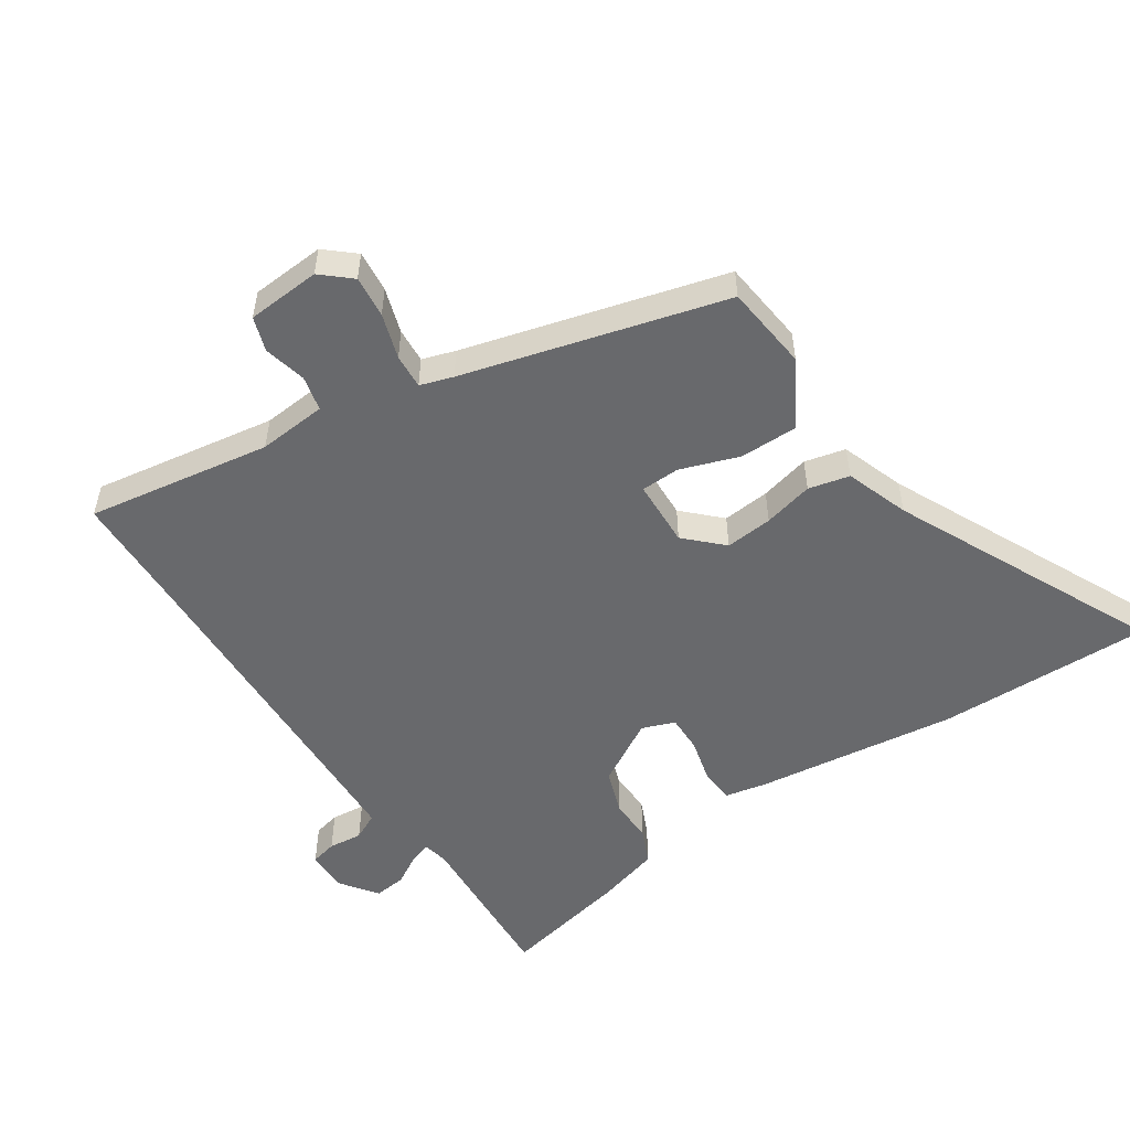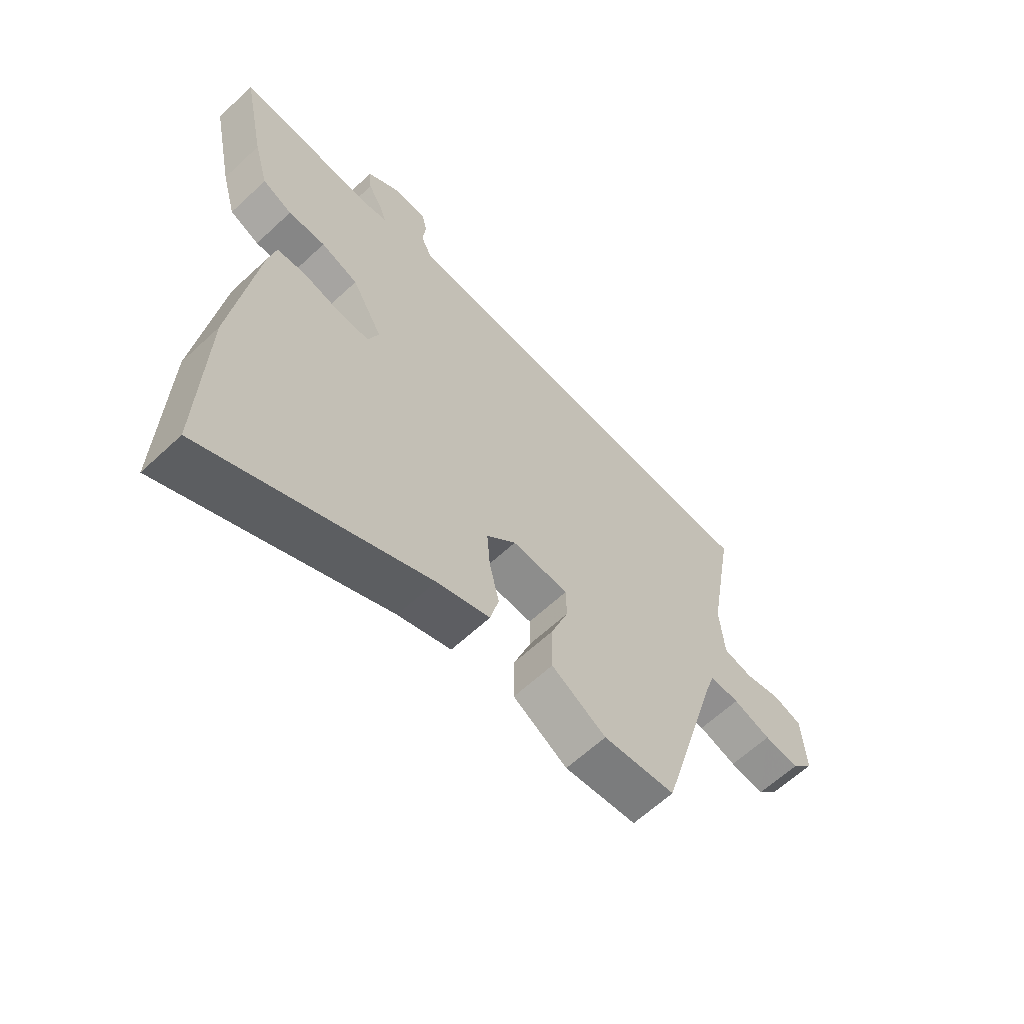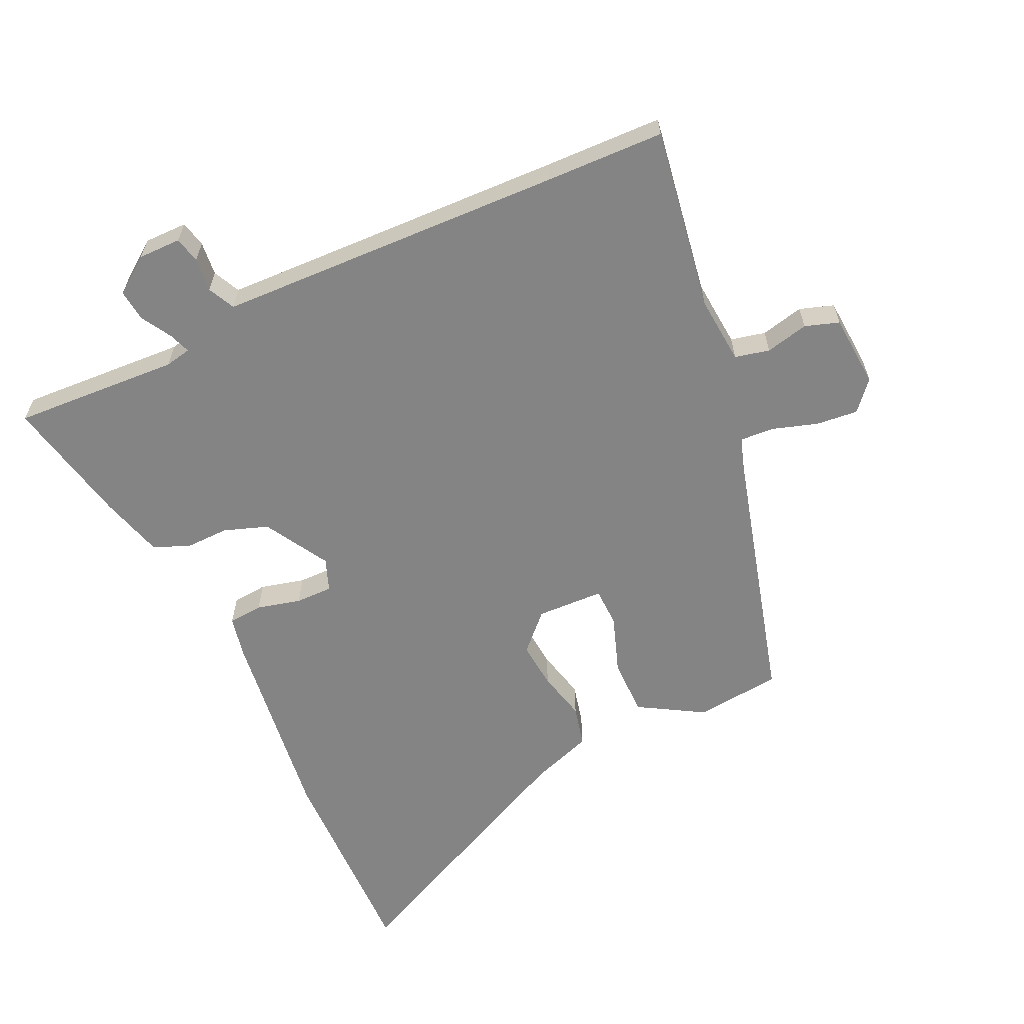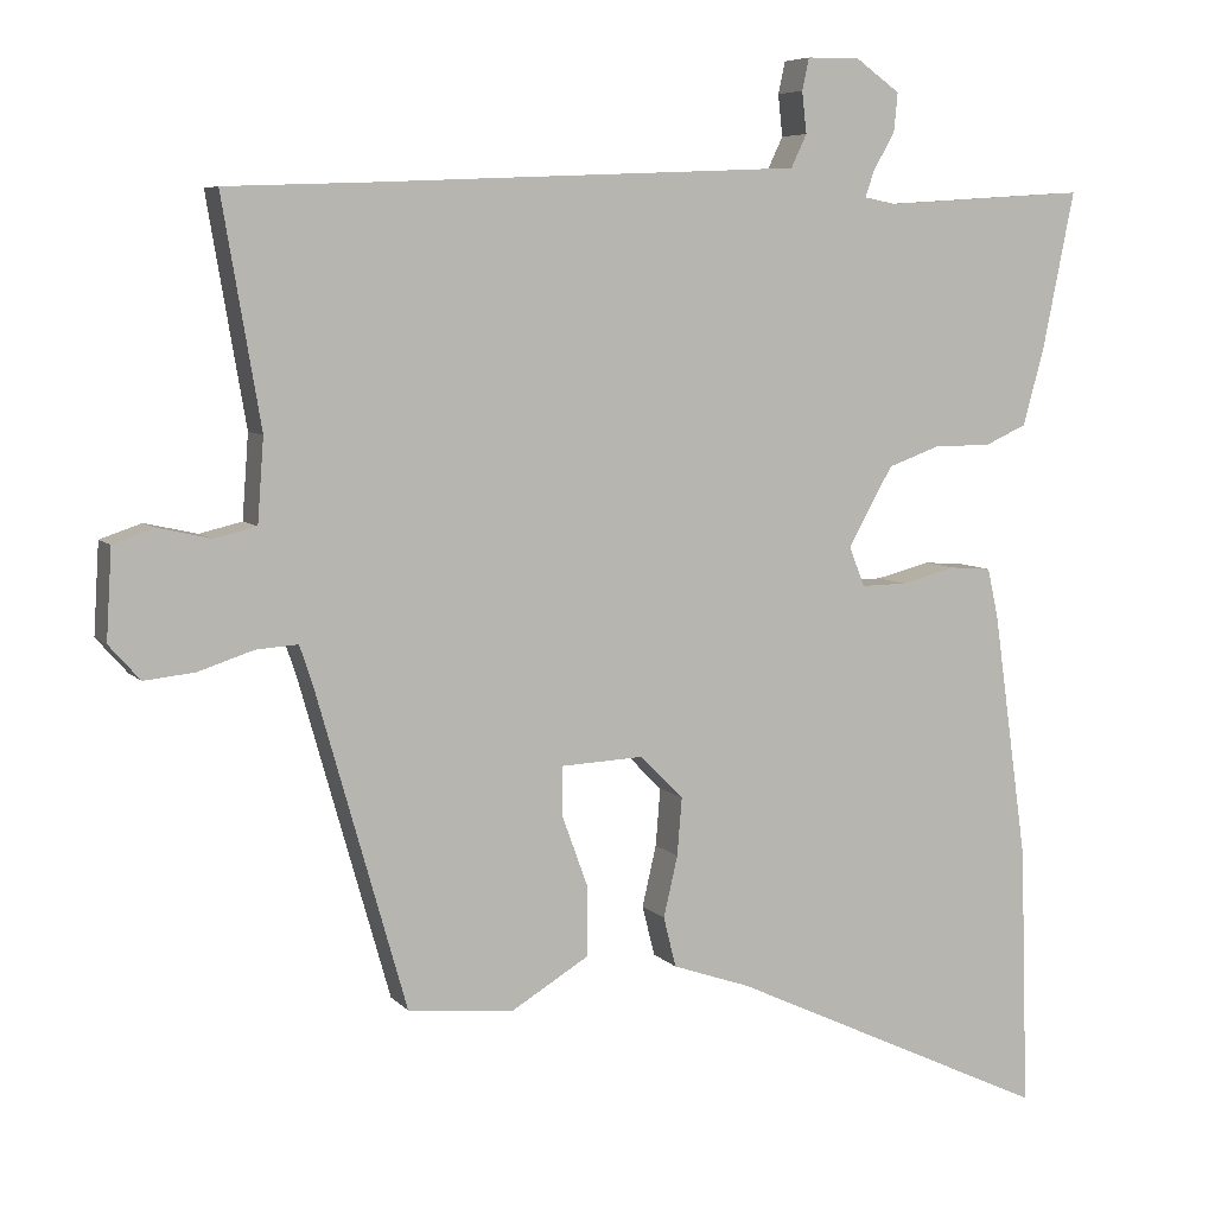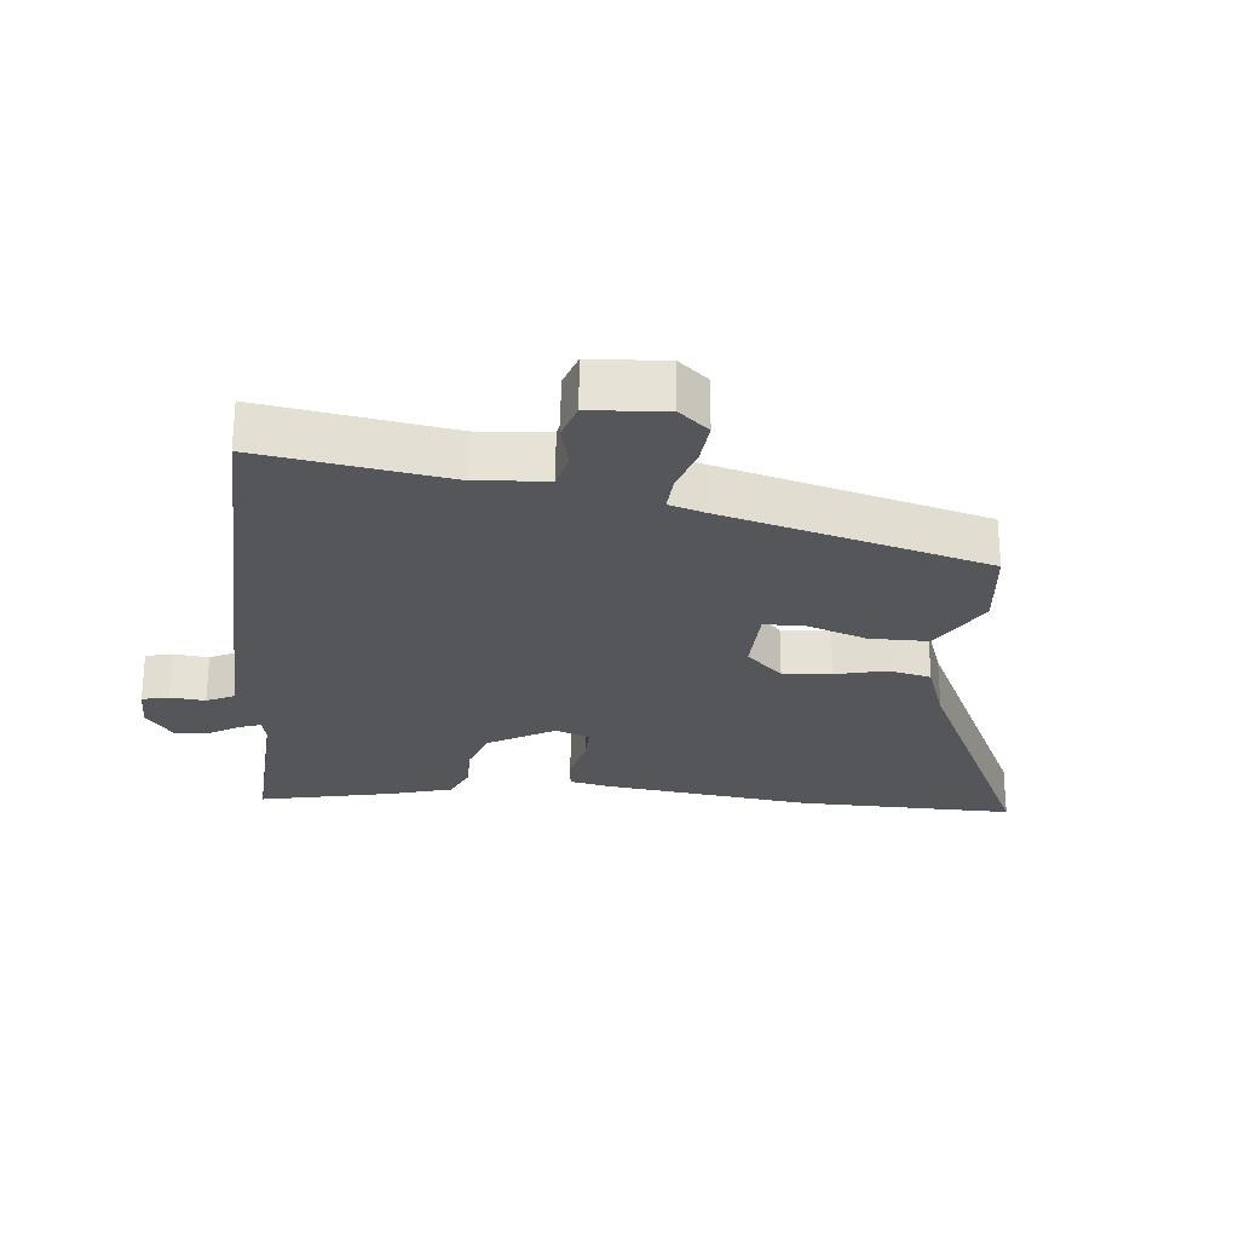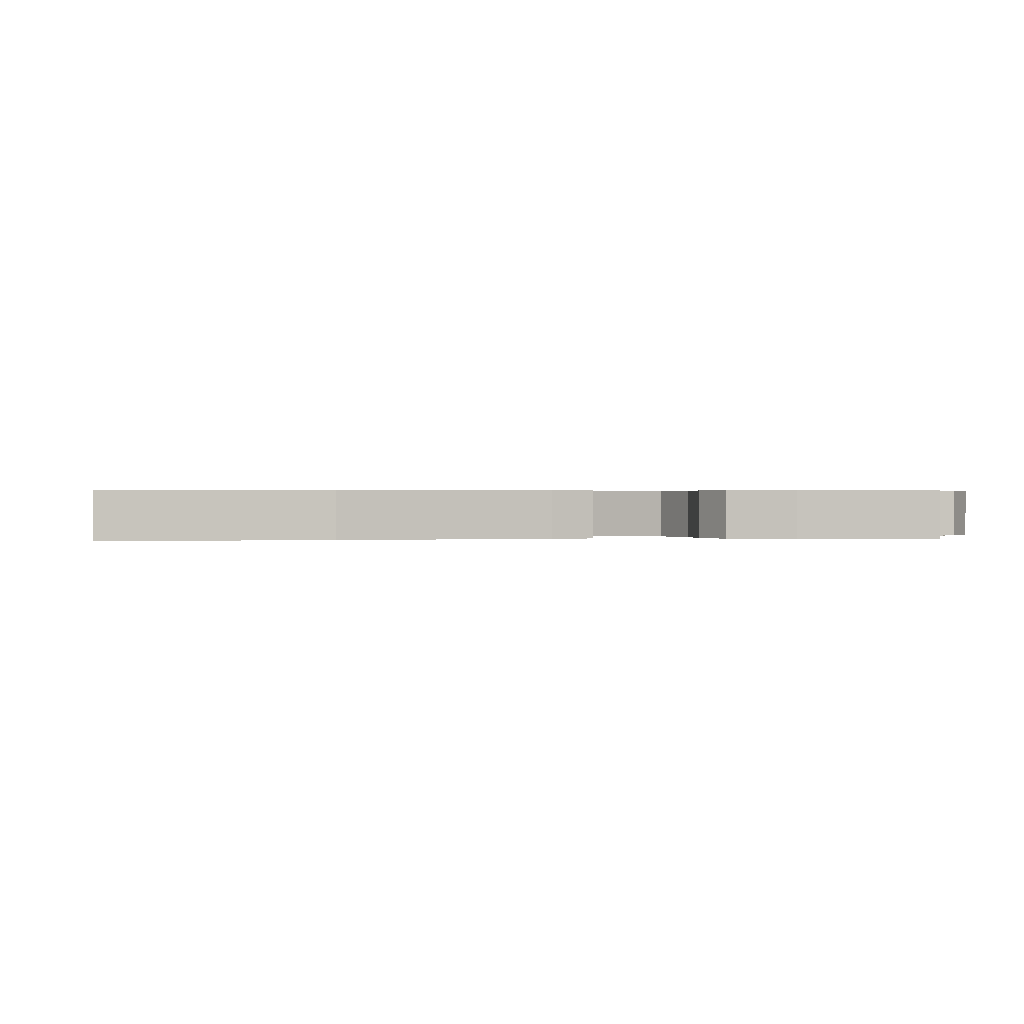
<metadata>
{"format":"obj","ext":"obj","renderer":"f3d","projection":"perspective","resolution":1024,"background":"white","views":[{"elev":-52.8,"azim":124.2,"up":"+Y"},{"elev":-62.7,"azim":-46.6,"up":"+Z"},{"elev":-61.5,"azim":25.5,"up":"+Y"},{"elev":6.5,"azim":158.2,"up":"+Z"},{"elev":-25.8,"azim":85.0,"up":"+Y"},{"elev":0.4,"azim":-99.6,"up":"+Y"}]}
</metadata>
<code>
v -0.506 0.07 -0.697
v -0.496 0.07 -0.364
v -0.452 0.07 -0.047
v -0.438 0.07 0.016
v -0.384 0.07 0.02
v -0.315 0.07 0.002
v -0.257 0.07 0.001
v -0.237 0.07 0.052
v -0.294 0.07 0.153
v -0.363 0.07 0.178
v -0.432 0.07 0.177
v -0.487 0.07 0.202
v -0.514 0.07 0.3
v -0.555 0.07 0.502
v -0.295 0.07 0.485
v -0.254 0.07 0.493
v -0.266 0.07 0.527
v -0.293 0.07 0.574
v -0.298 0.07 0.624
v -0.241 0.07 0.665
v -0.174 0.07 0.664
v -0.165 0.07 0.623
v -0.171 0.07 0.57
v -0.151 0.07 0.528
v -0.063 0.07 0.524
v 0.393 0.07 0.504
v 0.578 0.07 0.497
v 0.529 0.07 0.21
v 0.537 0.07 0.103
v 0.591 0.07 0.09
v 0.658 0.07 0.105
v 0.711 0.07 0.087
v 0.718 0.07 -0.028
v 0.678 0.07 -0.073
v 0.613 0.07 -0.066
v 0.543 0.07 -0.043
v 0.489 0.07 -0.039
v 0.472 0.07 -0.09
v 0.357 0.07 -0.495
v 0.223 0.07 -0.509
v 0.122 0.07 -0.448
v 0.123 0.07 -0.358
v 0.156 0.07 -0.267
v 0.155 0.07 -0.206
v 0.05 0.07 -0.201
v -0.005 0.07 -0.256
v 0.001 0.07 -0.33
v 0.019 0.07 -0.408
v 0.003 0.07 -0.472
v -0.096 0.07 -0.506
v -0.506 0 -0.697
v -0.496 0 -0.364
v -0.452 0 -0.047
v -0.438 0 0.016
v -0.384 0 0.02
v -0.315 0 0.002
v -0.257 0 0.001
v -0.237 0 0.052
v -0.294 0 0.153
v -0.363 0 0.178
v -0.432 0 0.177
v -0.487 0 0.202
v -0.514 0 0.3
v -0.555 0 0.502
v -0.295 0 0.485
v -0.254 0 0.493
v -0.266 0 0.527
v -0.293 0 0.574
v -0.298 0 0.624
v -0.241 0 0.665
v -0.174 0 0.664
v -0.165 0 0.623
v -0.171 0 0.57
v -0.151 0 0.528
v -0.063 0 0.524
v 0.393 0 0.504
v 0.578 0 0.497
v 0.529 0 0.21
v 0.537 0 0.103
v 0.591 0 0.09
v 0.658 0 0.105
v 0.711 0 0.087
v 0.718 0 -0.028
v 0.678 0 -0.073
v 0.613 0 -0.066
v 0.543 0 -0.043
v 0.489 0 -0.039
v 0.472 0 -0.09
v 0.357 0 -0.495
v 0.223 0 -0.509
v 0.122 0 -0.448
v 0.123 0 -0.358
v 0.156 0 -0.267
v 0.155 0 -0.206
v 0.05 0 -0.201
v -0.005 0 -0.256
v 0.001 0 -0.33
v 0.019 0 -0.408
v 0.003 0 -0.472
v -0.096 0 -0.506
f 47 48 49 50
f 4 5 6
f 3 4 6
f 2 3 6
f 1 2 6
f 50 1 6
f 47 50 6
f 46 47 6
f 45 46 6 7
f 44 45 7 8
f 41 42 43
f 40 41 43
f 39 40 43
f 38 39 43
f 37 38 43 44
f 34 35 36
f 33 34 36
f 32 33 36
f 31 32 36
f 30 31 36
f 29 30 36 37
f 44 8 9
f 37 44 9
f 29 37 9
f 28 29 9
f 21 22 23
f 20 21 23
f 19 20 23
f 18 19 23
f 17 18 23
f 16 17 23 24
f 13 14 15
f 12 13 15
f 11 12 15
f 10 11 15
f 10 15 16
f 9 10 16
f 28 9 16
f 27 28 16
f 26 27 16
f 16 24 25
f 16 25 26
f 100 99 98 97
f 56 55 54
f 56 54 53
f 56 53 52
f 56 52 51
f 56 51 100
f 56 100 97
f 56 97 96
f 57 56 96 95
f 58 57 95 94
f 93 92 91
f 93 91 90
f 93 90 89
f 93 89 88
f 94 93 88 87
f 86 85 84
f 86 84 83
f 86 83 82
f 86 82 81
f 86 81 80
f 87 86 80 79
f 59 58 94
f 59 94 87
f 59 87 79
f 59 79 78
f 73 72 71
f 73 71 70
f 73 70 69
f 73 69 68
f 73 68 67
f 74 73 67 66
f 65 64 63
f 65 63 62
f 65 62 61
f 65 61 60
f 66 65 60
f 66 60 59
f 66 59 78
f 66 78 77
f 66 77 76
f 75 74 66
f 76 75 66
f 1 51 52 2
f 2 52 53 3
f 3 53 54 4
f 4 54 55 5
f 5 55 56 6
f 6 56 57 7
f 7 57 58 8
f 8 58 59 9
f 9 59 60 10
f 10 60 61 11
f 11 61 62 12
f 12 62 63 13
f 13 63 64 14
f 14 64 65 15
f 15 65 66 16
f 16 66 67 17
f 17 67 68 18
f 18 68 69 19
f 19 69 70 20
f 20 70 71 21
f 21 71 72 22
f 22 72 73 23
f 23 73 74 24
f 24 74 75 25
f 25 75 76 26
f 26 76 77 27
f 27 77 78 28
f 28 78 79 29
f 29 79 80 30
f 30 80 81 31
f 31 81 82 32
f 32 82 83 33
f 33 83 84 34
f 34 84 85 35
f 35 85 86 36
f 36 86 87 37
f 37 87 88 38
f 38 88 89 39
f 39 89 90 40
f 40 90 91 41
f 41 91 92 42
f 42 92 93 43
f 43 93 94 44
f 44 94 95 45
f 45 95 96 46
f 46 96 97 47
f 47 97 98 48
f 48 98 99 49
f 49 99 100 50
f 50 100 51 1

</code>
